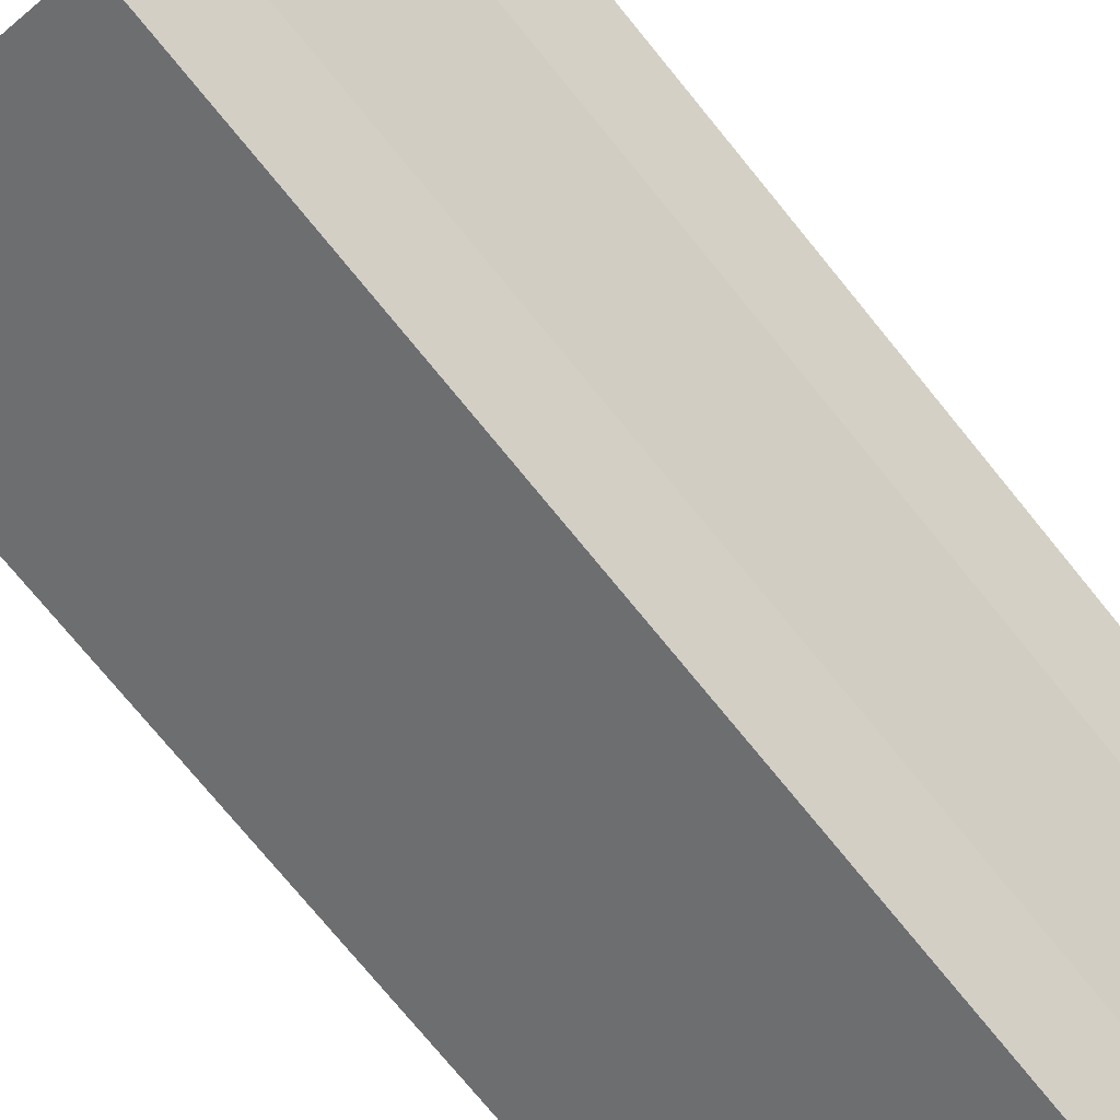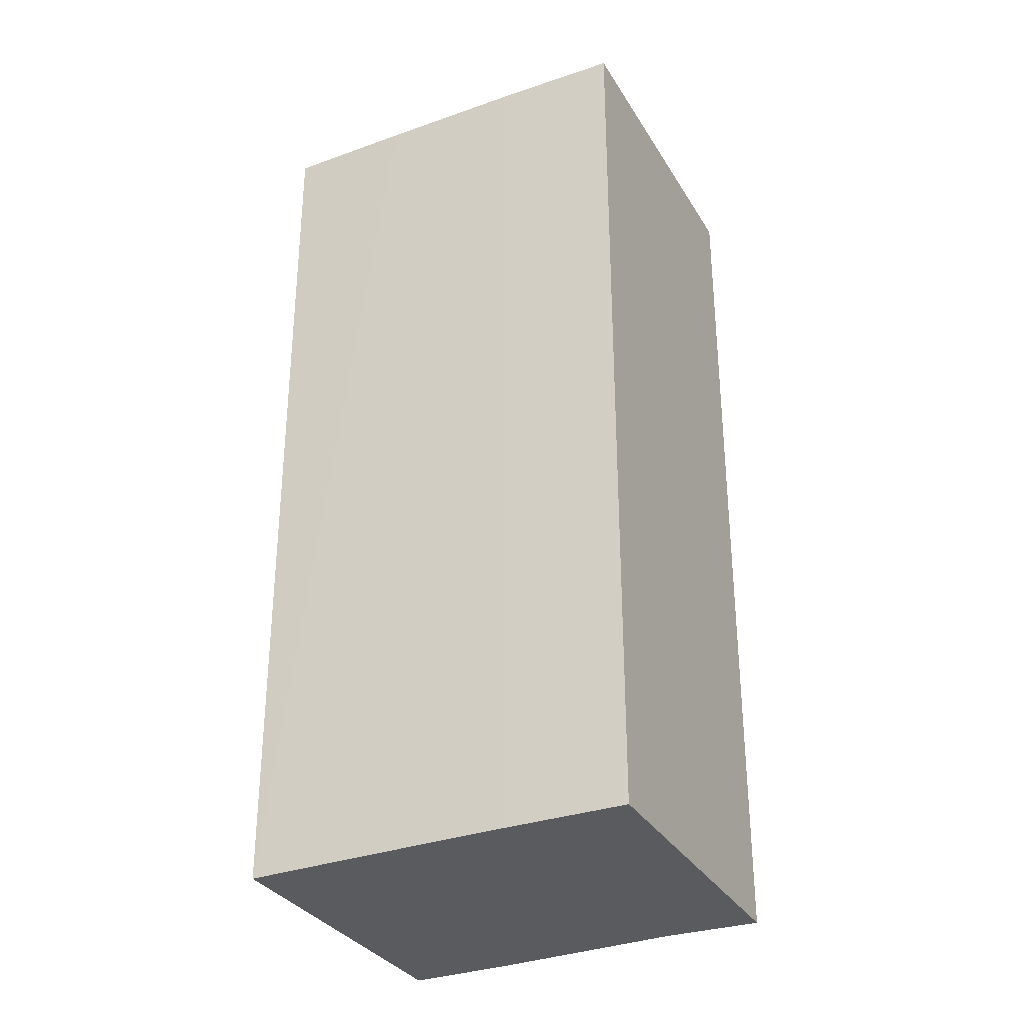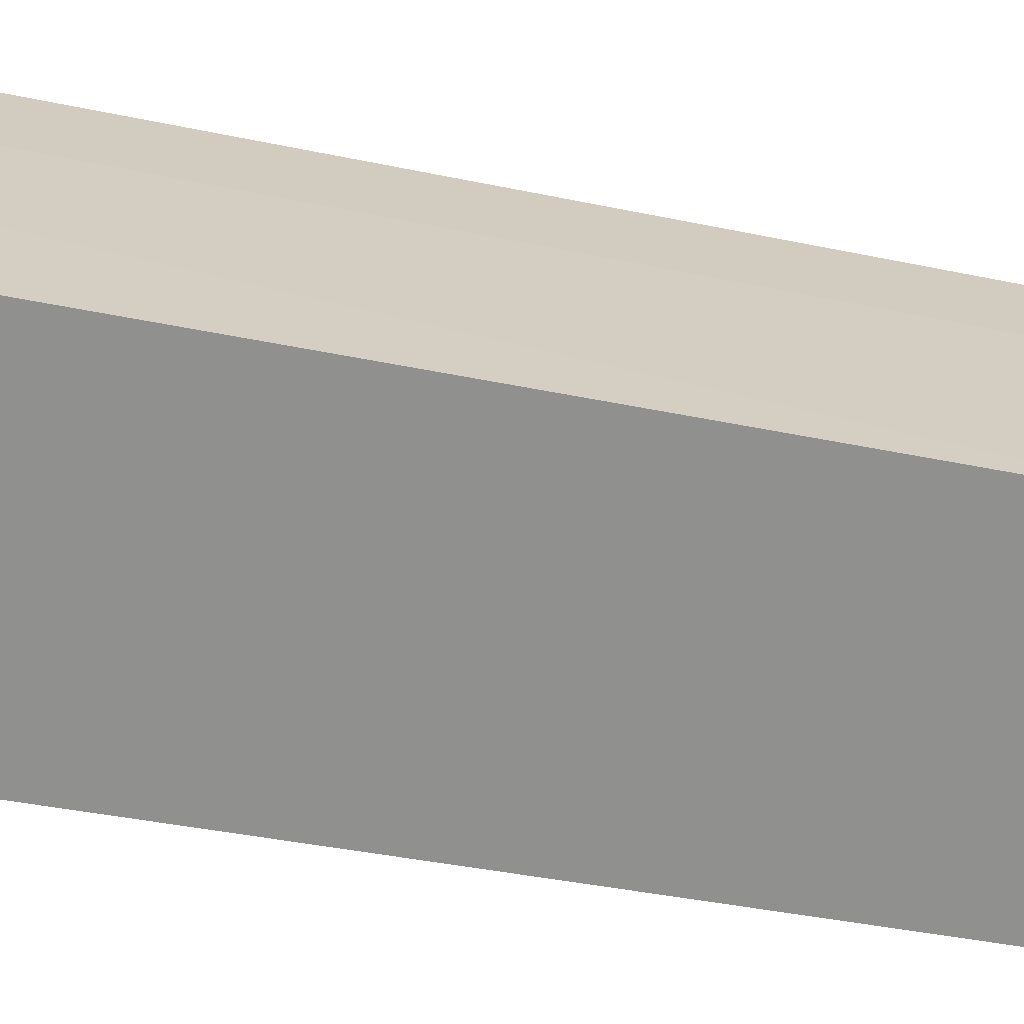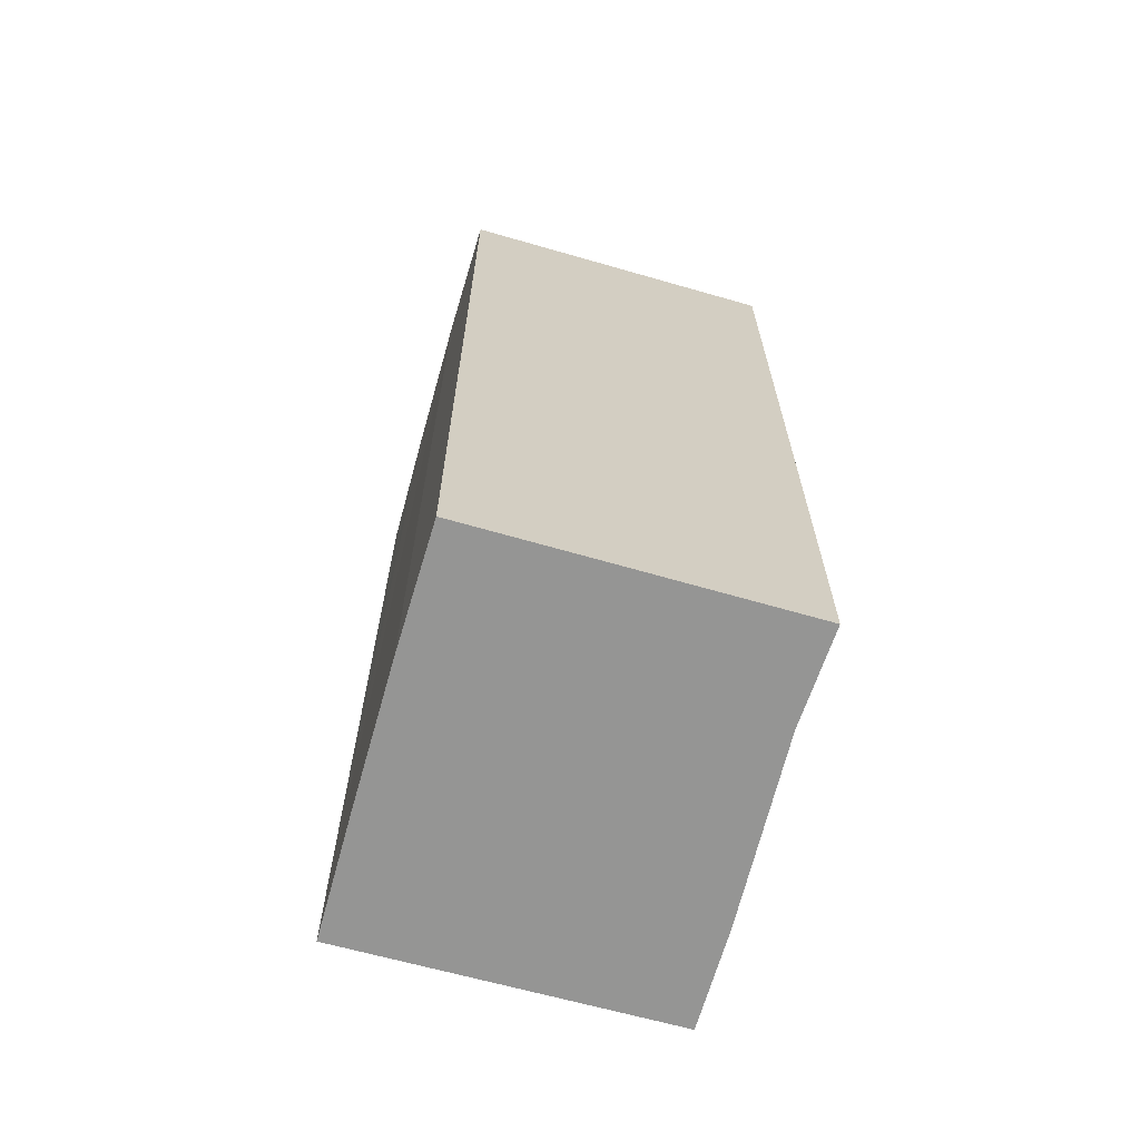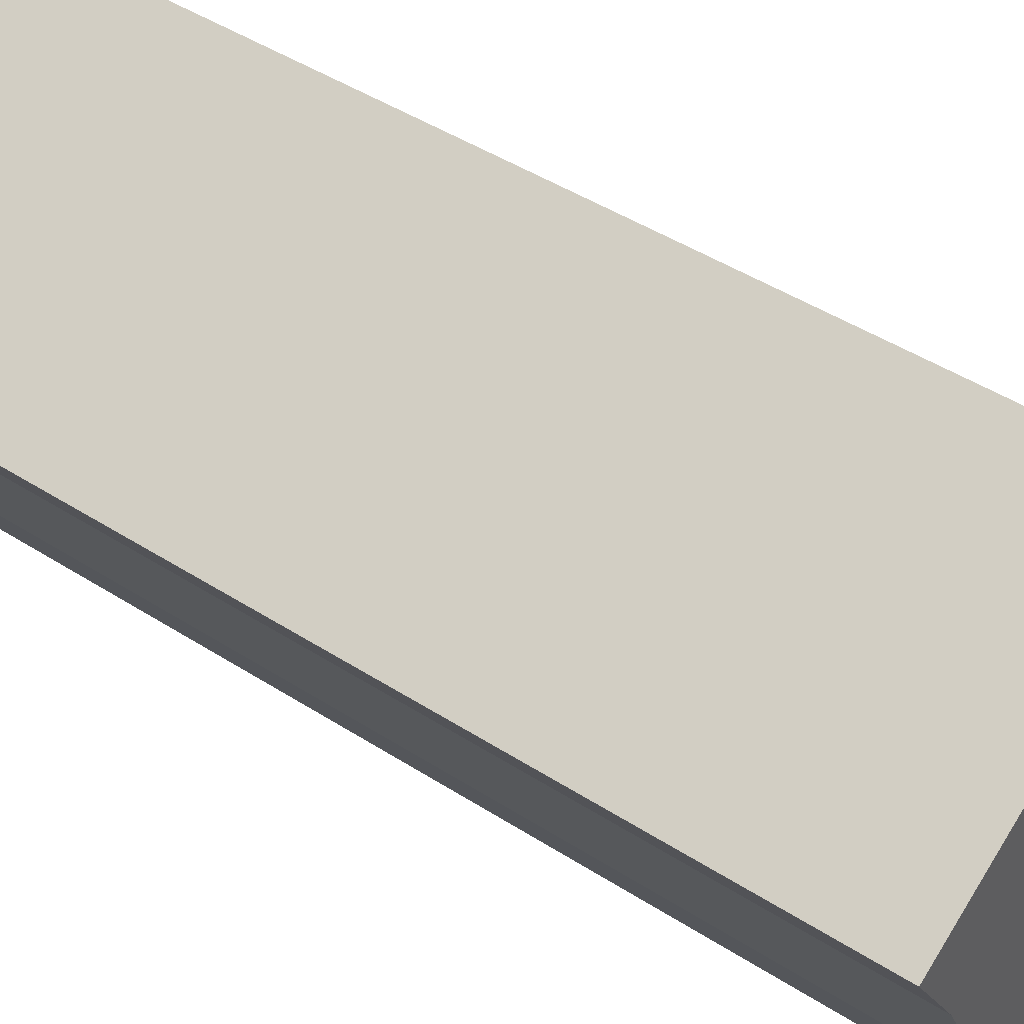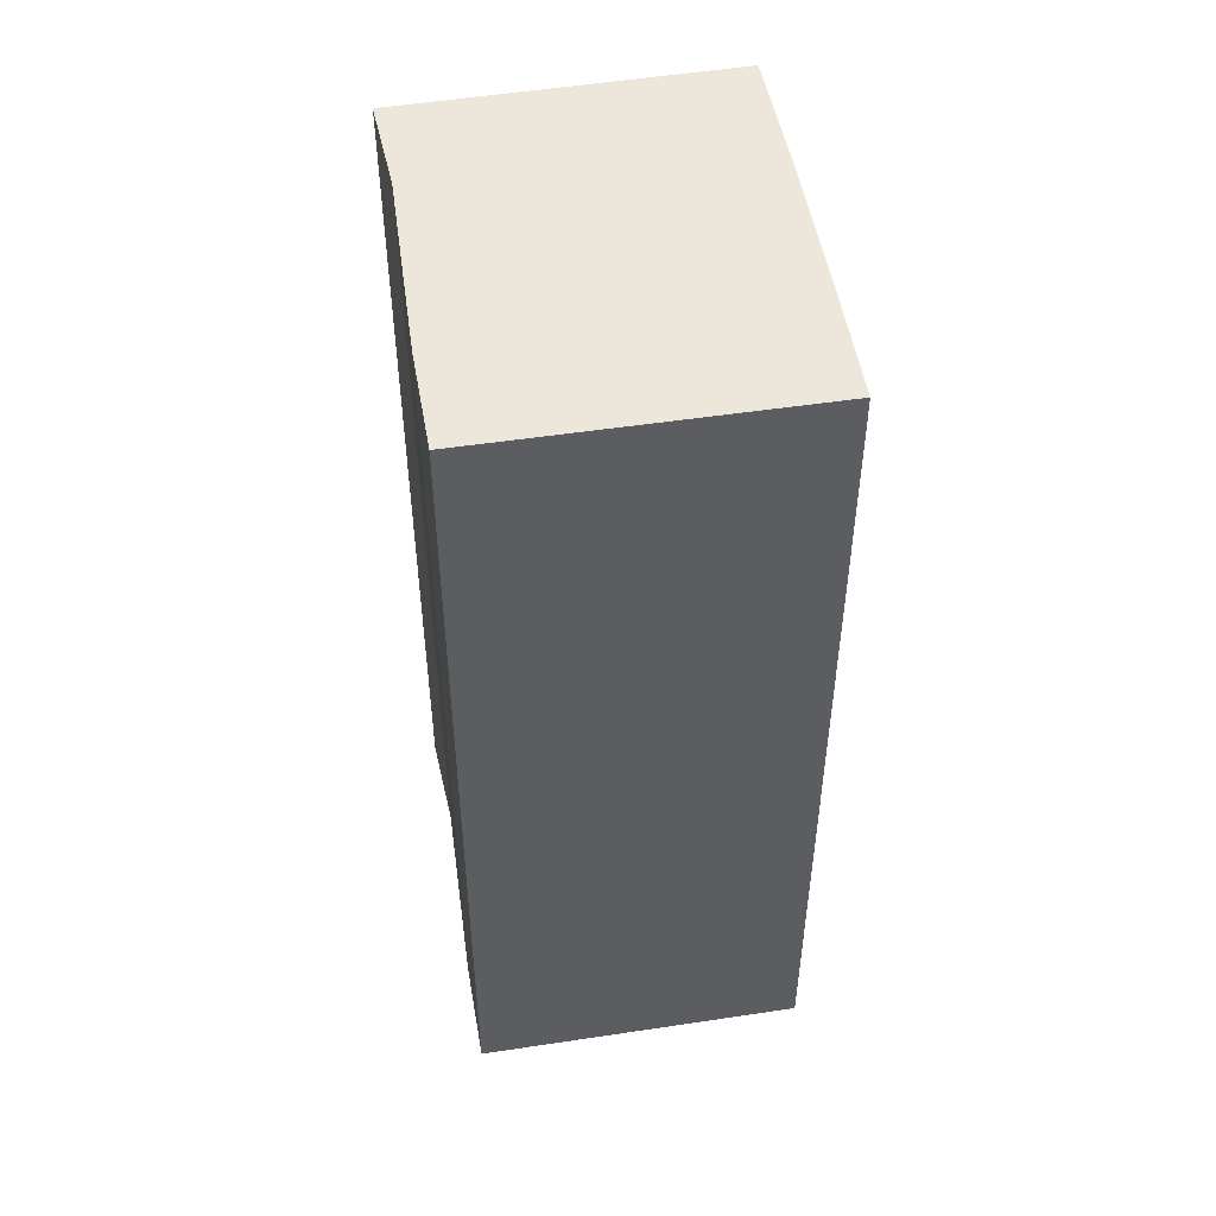
<metadata>
{"format":"obj","ext":"obj","renderer":"f3d","projection":"perspective","resolution":1024,"background":"white","views":[{"elev":-75.8,"azim":39.3,"up":"+Z"},{"elev":-32.3,"azim":-35.7,"up":"+Y"},{"elev":-38.6,"azim":-105.0,"up":"+Z"},{"elev":-67.4,"azim":12.0,"up":"+Y"},{"elev":45.8,"azim":126.4,"up":"+Z"},{"elev":51.0,"azim":-161.9,"up":"+Y"}]}
</metadata>
<code>
v  0 23.29 1.426e-15
v  8.698 23.29 -1.562
v  7.465 23.29 -3.873
v  8.883 23.29 -1.182
v  10.85 23.29 2.864
v  12.12 23.29 4.993
v  4.737 23.29 8.933
v  1.482 23.29 2.872
v  3.214 23.29 6.164
v  4.737 -5.47e-16 8.933
v  12.12 -3.057e-16 4.993
v  10.85 -1.754e-16 2.864
v  8.698 9.564e-17 -1.562
v  8.883 7.238e-17 -1.182
v  7.465 2.372e-16 -3.873
v  0 0 0
v  3.214 -3.774e-16 6.164
v  1.482 -1.759e-16 2.872
g defaultobject
f 1 2 3
f 2 1 4
f 4 1 5
f 5 1 6
f 6 1 7
f 7 1 8
f 7 8 9
f 10 6 7
f 6 10 11
f 11 5 6
f 5 11 12
f 12 4 5
f 4 12 2
f 2 12 13
f 13 12 14
f 13 3 2
f 3 13 15
f 15 1 3
f 1 15 16
f 17 7 9
f 7 17 10
f 16 8 1
f 8 16 9
f 9 16 17
f 17 16 18
f 15 18 16
f 18 15 13
f 18 13 14
f 18 14 12
f 18 12 17
f 17 12 10
f 10 12 11

</code>
